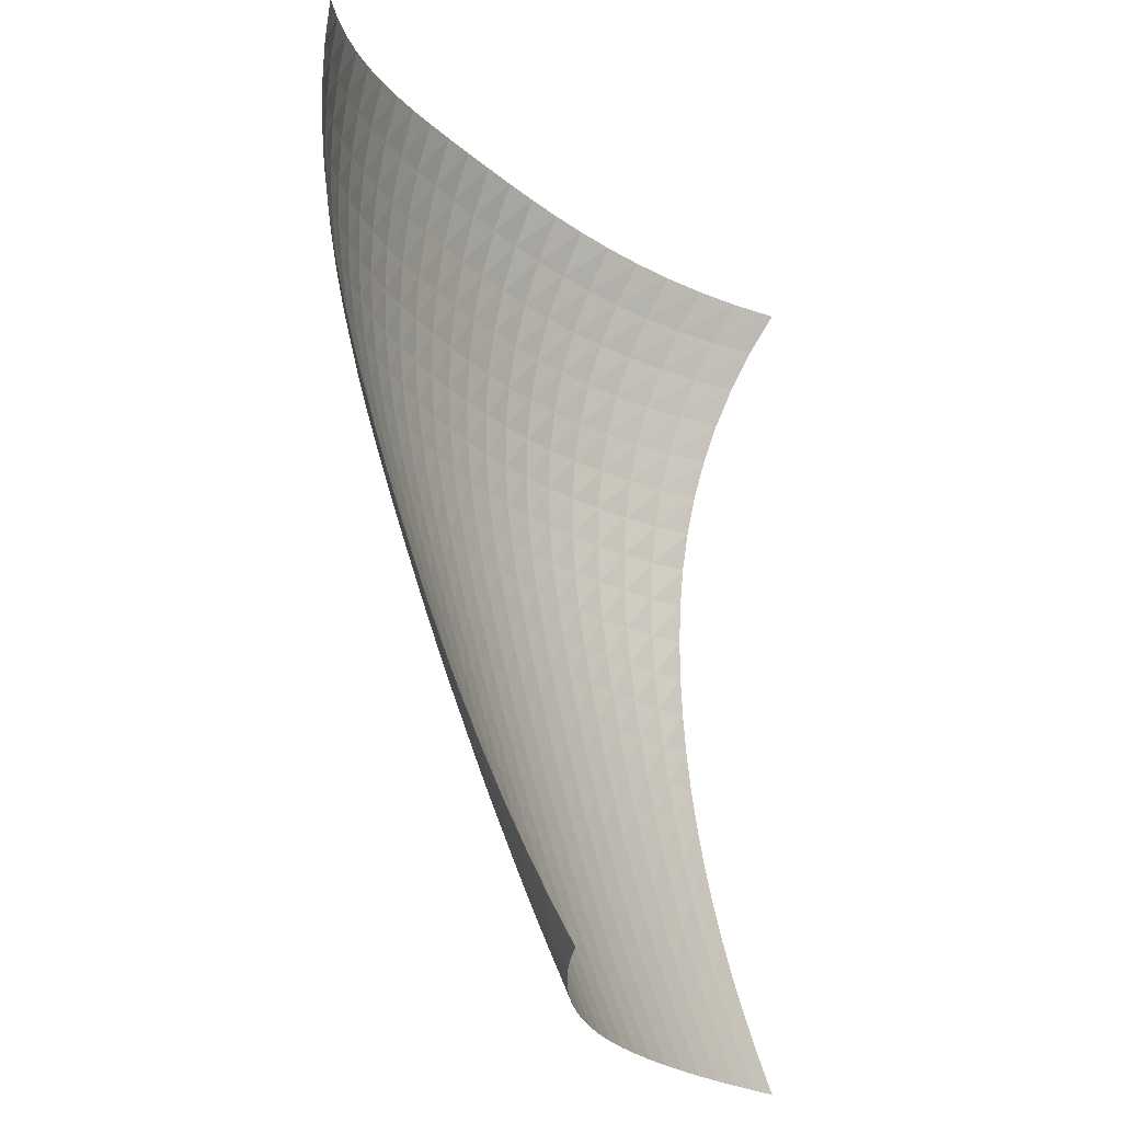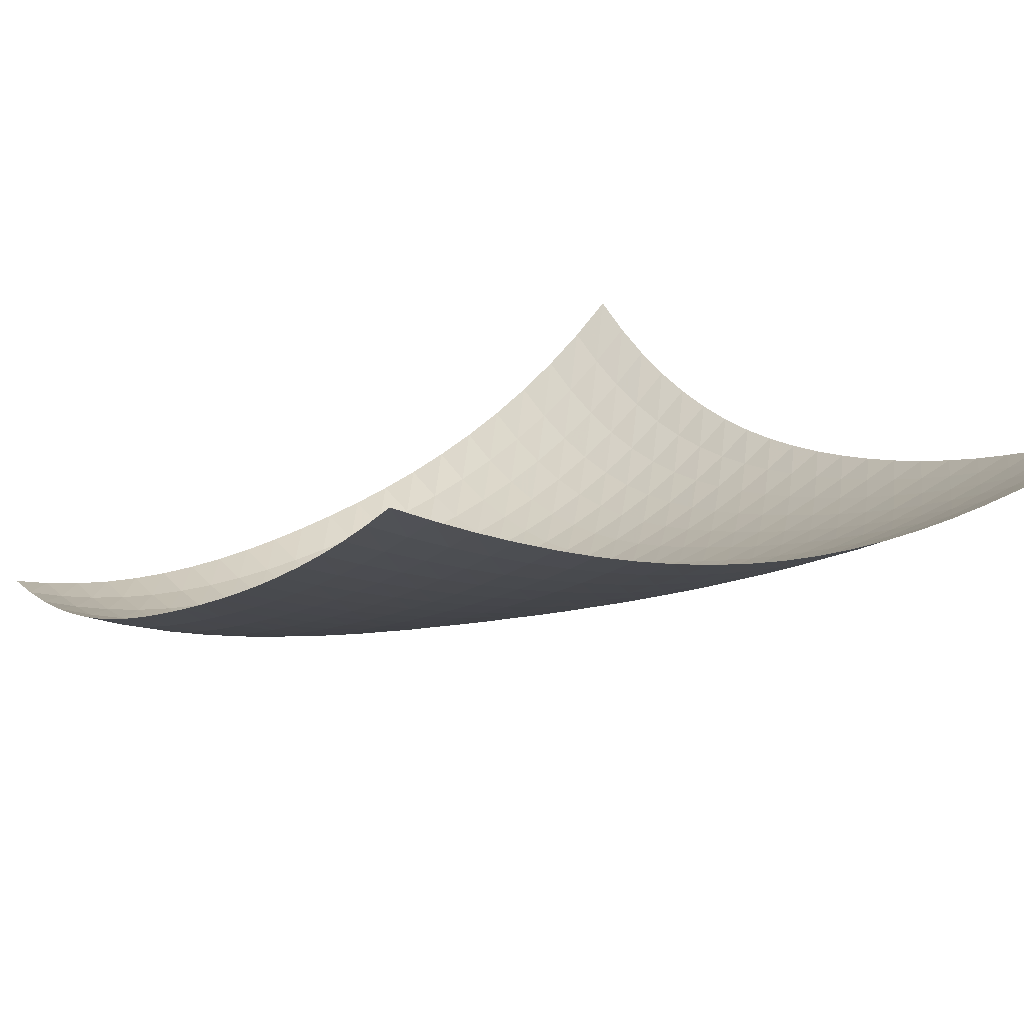
<metadata>
{"format":"obj","ext":"obj","renderer":"f3d","projection":"perspective","resolution":1024,"background":"white","views":[{"elev":-21.3,"azim":106.2,"up":"+Z"},{"elev":11.1,"azim":150.3,"up":"+Y"}]}
</metadata>
<code>
o Florian_A_25_TA_45_start
v 1.301 0.5172 0.1628
v 1.301 0.4845 0.2262
v 1.301 0.4537 0.2902
v 1.301 0.4246 0.3548
v 1.301 0.3971 0.42
v 1.301 0.371 0.4856
v 1.301 0.3464 0.5517
v 1.301 0.323 0.6181
v 1.301 0.3007 0.6849
v 1.301 0.2795 0.7519
v 1.301 0.2591 0.819
v 1.301 0.2396 0.8863
v 1.301 0.2209 0.9537
v 1.301 0.2035 1.021
v 1.301 0.1877 1.089
v 1.301 0.1739 1.157
v 1.301 0.1625 1.225
v 1.301 0.1537 1.293
v 1.301 0.1481 1.361
v 1.301 0.1459 1.43
v 1.302 0.1476 1.498
v 1.302 0.1534 1.567
v 1.245 0.4958 0.1628
v 1.245 0.4646 0.2262
v 1.245 0.4349 0.2902
v 1.245 0.4067 0.3548
v 1.245 0.3798 0.42
v 1.245 0.3542 0.4856
v 1.245 0.3298 0.5517
v 1.245 0.3065 0.6181
v 1.245 0.2842 0.6849
v 1.245 0.2627 0.7519
v 1.245 0.242 0.819
v 1.245 0.222 0.8863
v 1.245 0.2029 0.9538
v 1.245 0.1851 1.021
v 1.245 0.169 1.089
v 1.245 0.1551 1.157
v 1.245 0.1438 1.226
v 1.245 0.1356 1.294
v 1.245 0.1309 1.363
v 1.245 0.1301 1.433
v 1.246 0.1338 1.503
v 1.246 0.1423 1.573
v 1.188 0.4761 0.1628
v 1.188 0.446 0.2262
v 1.188 0.4174 0.2902
v 1.188 0.39 0.3548
v 1.188 0.3638 0.42
v 1.188 0.3387 0.4856
v 1.188 0.3146 0.5517
v 1.188 0.2915 0.6181
v 1.188 0.2692 0.6849
v 1.188 0.2477 0.7519
v 1.188 0.227 0.819
v 1.188 0.2068 0.8863
v 1.188 0.1875 0.9538
v 1.188 0.1696 1.021
v 1.188 0.1535 1.089
v 1.188 0.1397 1.158
v 1.188 0.1288 1.226
v 1.189 0.1212 1.296
v 1.189 0.1175 1.366
v 1.189 0.1181 1.436
v 1.19 0.1236 1.508
v 1.191 0.1344 1.58
v 1.131 0.4581 0.1628
v 1.131 0.4291 0.2262
v 1.131 0.4013 0.2902
v 1.131 0.3747 0.3548
v 1.131 0.3491 0.42
v 1.131 0.3245 0.4856
v 1.131 0.3008 0.5517
v 1.131 0.278 0.6181
v 1.131 0.256 0.6849
v 1.131 0.2347 0.7519
v 1.131 0.214 0.819
v 1.131 0.194 0.8863
v 1.131 0.1748 0.9538
v 1.131 0.157 1.022
v 1.131 0.1411 1.09
v 1.132 0.1277 1.158
v 1.132 0.1173 1.228
v 1.132 0.1104 1.297
v 1.133 0.1077 1.368
v 1.133 0.1097 1.44
v 1.134 0.1168 1.513
v 1.135 0.1297 1.587
v 1.075 0.4421 0.1628
v 1.075 0.4139 0.2262
v 1.075 0.3869 0.2902
v 1.075 0.3609 0.3548
v 1.075 0.3359 0.42
v 1.075 0.3118 0.4856
v 1.075 0.2886 0.5517
v 1.075 0.2662 0.6181
v 1.075 0.2445 0.6849
v 1.075 0.2236 0.7519
v 1.075 0.2032 0.819
v 1.075 0.1835 0.8863
v 1.075 0.1646 0.9538
v 1.075 0.1472 1.022
v 1.075 0.1317 1.09
v 1.075 0.1188 1.159
v 1.075 0.1091 1.229
v 1.076 0.1031 1.299
v 1.076 0.1014 1.371
v 1.077 0.1046 1.444
v 1.078 0.1133 1.519
v 1.079 0.128 1.595
v 1.018 0.4281 0.1628
v 1.018 0.4006 0.2262
v 1.018 0.3742 0.2902
v 1.018 0.3489 0.3548
v 1.018 0.3244 0.42
v 1.018 0.3009 0.4856
v 1.018 0.2781 0.5517
v 1.018 0.2562 0.6181
v 1.018 0.235 0.6849
v 1.018 0.2145 0.7519
v 1.018 0.1946 0.819
v 1.018 0.1754 0.8863
v 1.018 0.157 0.9538
v 1.018 0.1401 1.022
v 1.018 0.1252 1.09
v 1.018 0.113 1.159
v 1.018 0.104 1.23
v 1.019 0.09896 1.301
v 1.02 0.09834 1.374
v 1.021 0.1028 1.448
v 1.022 0.1129 1.524
v 1.023 0.1293 1.602
v 0.9606 0.4162 0.1628
v 0.9606 0.3893 0.2262
v 0.9606 0.3635 0.2902
v 0.9606 0.3387 0.3548
v 0.9606 0.3148 0.42
v 0.9606 0.2917 0.4856
v 0.9606 0.2696 0.5517
v 0.9606 0.2482 0.6181
v 0.9606 0.2275 0.6849
v 0.9606 0.2076 0.7519
v 0.9606 0.1883 0.819
v 0.9606 0.1696 0.8863
v 0.9607 0.1518 0.9539
v 0.9607 0.1356 1.022
v 0.9609 0.1214 1.09
v 0.9611 0.11 1.16
v 0.9616 0.1019 1.231
v 0.9622 0.09785 1.303
v 0.963 0.09834 1.377
v 0.9641 0.104 1.452
v 0.9654 0.1155 1.53
v 0.9671 0.1335 1.61
v 0.9037 0.4065 0.1628
v 0.9037 0.3802 0.2262
v 0.9037 0.3549 0.2902
v 0.9037 0.3305 0.3548
v 0.9037 0.3071 0.42
v 0.9037 0.2847 0.4856
v 0.9037 0.263 0.5517
v 0.9037 0.2422 0.6181
v 0.9037 0.2222 0.6849
v 0.9037 0.2028 0.7519
v 0.9037 0.1842 0.819
v 0.9037 0.1662 0.8863
v 0.9038 0.1491 0.9539
v 0.9038 0.1336 1.022
v 0.904 0.1203 1.091
v 0.9043 0.1097 1.161
v 0.9048 0.1026 1.232
v 0.9055 0.09958 1.304
v 0.9064 0.1012 1.379
v 0.9077 0.1082 1.456
v 0.9092 0.121 1.535
v 0.9111 0.1405 1.616
v 0.847 0.3993 0.1628
v 0.847 0.3733 0.2262
v 0.847 0.3484 0.2902
v 0.847 0.3246 0.3548
v 0.847 0.3017 0.42
v 0.847 0.2797 0.4856
v 0.847 0.2587 0.5517
v 0.847 0.2384 0.6181
v 0.847 0.219 0.6849
v 0.847 0.2003 0.7519
v 0.847 0.1824 0.819
v 0.847 0.1651 0.8863
v 0.847 0.1488 0.9539
v 0.8471 0.1341 1.022
v 0.8473 0.1216 1.091
v 0.8476 0.112 1.161
v 0.8481 0.1059 1.232
v 0.8489 0.1039 1.306
v 0.8499 0.1068 1.381
v 0.8513 0.115 1.458
v 0.853 0.1292 1.539
v 0.8551 0.1502 1.622
v 0.7904 0.3945 0.1628
v 0.7904 0.3689 0.2262
v 0.7904 0.3444 0.2902
v 0.7904 0.321 0.3548
v 0.7904 0.2986 0.42
v 0.7904 0.2771 0.4856
v 0.7904 0.2566 0.5517
v 0.7904 0.237 0.6181
v 0.7904 0.2182 0.6849
v 0.7904 0.2002 0.7519
v 0.7904 0.1829 0.819
v 0.7904 0.1664 0.8863
v 0.7904 0.1508 0.9539
v 0.7905 0.1369 1.022
v 0.7907 0.1253 1.091
v 0.7911 0.1167 1.161
v 0.7916 0.1116 1.233
v 0.7924 0.1108 1.307
v 0.7935 0.1148 1.382
v 0.7949 0.1243 1.461
v 0.7967 0.14 1.542
v 0.799 0.1626 1.626
v 0.734 0.3923 0.1628
v 0.734 0.367 0.2262
v 0.734 0.3429 0.2902
v 0.734 0.3199 0.3548
v 0.734 0.2979 0.42
v 0.734 0.277 0.4856
v 0.734 0.257 0.5517
v 0.734 0.238 0.6181
v 0.734 0.2198 0.6849
v 0.734 0.2024 0.7519
v 0.734 0.1858 0.819
v 0.734 0.17 0.8863
v 0.734 0.1552 0.9539
v 0.7341 0.1421 1.022
v 0.7343 0.1313 1.091
v 0.7347 0.1236 1.161
v 0.7353 0.1196 1.233
v 0.7361 0.1198 1.307
v 0.7373 0.1251 1.383
v 0.7387 0.136 1.462
v 0.7406 0.1533 1.543
v 0.7429 0.1775 1.628
v 0.678 0.3928 0.1628
v 0.678 0.3679 0.2262
v 0.678 0.3441 0.2902
v 0.678 0.3215 0.3548
v 0.678 0.3 0.42
v 0.678 0.2795 0.4856
v 0.678 0.26 0.5517
v 0.678 0.2415 0.6181
v 0.678 0.2239 0.6849
v 0.678 0.2071 0.7519
v 0.678 0.1911 0.819
v 0.678 0.1759 0.8863
v 0.678 0.1618 0.9539
v 0.6781 0.1494 1.022
v 0.6783 0.1395 1.091
v 0.6787 0.1326 1.161
v 0.6792 0.1296 1.233
v 0.6801 0.131 1.307
v 0.6812 0.1376 1.383
v 0.6827 0.1499 1.462
v 0.6845 0.1688 1.543
v 0.6868 0.1949 1.628
v 0.6222 0.396 0.1628
v 0.6222 0.3714 0.2262
v 0.6222 0.348 0.2902
v 0.6222 0.3258 0.3548
v 0.6222 0.3047 0.42
v 0.6222 0.2846 0.4856
v 0.6222 0.2656 0.5517
v 0.6222 0.2476 0.6181
v 0.6222 0.2305 0.6849
v 0.6222 0.2143 0.7519
v 0.6222 0.1989 0.819
v 0.6222 0.1842 0.8863
v 0.6223 0.1707 0.9539
v 0.6223 0.159 1.022
v 0.6225 0.1498 1.091
v 0.6229 0.1438 1.161
v 0.6235 0.1418 1.233
v 0.6243 0.1443 1.307
v 0.6254 0.1522 1.382
v 0.6268 0.1661 1.461
v 0.6286 0.1868 1.542
v 0.6308 0.2149 1.626
v 0.5668 0.4017 0.1628
v 0.5668 0.3774 0.2262
v 0.5668 0.3544 0.2902
v 0.5668 0.3326 0.3548
v 0.5668 0.3119 0.42
v 0.5668 0.2923 0.4856
v 0.5668 0.2737 0.5517
v 0.5668 0.2562 0.6181
v 0.5668 0.2396 0.6849
v 0.5668 0.2239 0.7519
v 0.5668 0.2091 0.819
v 0.5668 0.195 0.8863
v 0.5669 0.1821 0.9539
v 0.5669 0.1711 1.022
v 0.5671 0.1627 1.091
v 0.5675 0.1575 1.161
v 0.568 0.1565 1.232
v 0.5687 0.1602 1.306
v 0.5698 0.1695 1.381
v 0.5711 0.1851 1.458
v 0.5728 0.2076 1.539
v 0.5749 0.2379 1.622
v 0.5118 0.4098 0.1628
v 0.5118 0.3859 0.2262
v 0.5118 0.3632 0.2902
v 0.5118 0.3417 0.3548
v 0.5118 0.3214 0.42
v 0.5118 0.3023 0.4856
v 0.5118 0.2842 0.5517
v 0.5118 0.2672 0.6181
v 0.5118 0.2511 0.6849
v 0.5118 0.236 0.7519
v 0.5118 0.2218 0.819
v 0.5118 0.2083 0.8863
v 0.5118 0.1961 0.9539
v 0.5119 0.1858 1.022
v 0.5121 0.1782 1.091
v 0.5124 0.1741 1.161
v 0.5128 0.1741 1.232
v 0.5135 0.1791 1.304
v 0.5145 0.1899 1.379
v 0.5157 0.2071 1.456
v 0.5172 0.2316 1.535
v 0.5191 0.264 1.616
v 0.4571 0.4201 0.1628
v 0.4571 0.3965 0.2262
v 0.4571 0.3741 0.2902
v 0.4571 0.353 0.3548
v 0.4571 0.3332 0.42
v 0.4571 0.3145 0.4856
v 0.4571 0.297 0.5517
v 0.4571 0.2805 0.6181
v 0.4571 0.265 0.6849
v 0.4571 0.2505 0.7519
v 0.4571 0.2369 0.819
v 0.4571 0.2243 0.8863
v 0.4571 0.2128 0.9539
v 0.4572 0.2034 1.022
v 0.4573 0.1968 1.09
v 0.4576 0.1938 1.16
v 0.458 0.195 1.231
v 0.4586 0.2014 1.303
v 0.4594 0.2137 1.377
v 0.4605 0.2327 1.452
v 0.4619 0.2591 1.53
v 0.4636 0.2937 1.61
v 0.4027 0.4324 0.1628
v 0.4027 0.4091 0.2262
v 0.4027 0.3871 0.2902
v 0.4027 0.3664 0.3548
v 0.4027 0.347 0.42
v 0.4027 0.3288 0.4856
v 0.4027 0.3118 0.5517
v 0.4027 0.2959 0.6181
v 0.4027 0.2811 0.6849
v 0.4027 0.2674 0.7519
v 0.4027 0.2546 0.819
v 0.4027 0.2428 0.8863
v 0.4027 0.2324 0.9538
v 0.4028 0.2241 1.022
v 0.4029 0.2187 1.09
v 0.4031 0.2169 1.159
v 0.4035 0.2196 1.23
v 0.404 0.2275 1.301
v 0.4047 0.2415 1.374
v 0.4056 0.2622 1.448
v 0.4068 0.2905 1.524
v 0.4082 0.3272 1.602
v 0.3487 0.4465 0.1628
v 0.3487 0.4236 0.2262
v 0.3487 0.402 0.2902
v 0.3487 0.3817 0.3548
v 0.3487 0.3628 0.42
v 0.3487 0.3451 0.4856
v 0.3487 0.3287 0.5517
v 0.3487 0.3135 0.6181
v 0.3487 0.2995 0.6849
v 0.3487 0.2866 0.7519
v 0.3487 0.2748 0.819
v 0.3487 0.2642 0.8863
v 0.3487 0.255 0.9538
v 0.3488 0.248 1.022
v 0.3489 0.2441 1.09
v 0.3491 0.2439 1.159
v 0.3493 0.2482 1.229
v 0.3498 0.2578 1.299
v 0.3503 0.2735 1.371
v 0.3511 0.2961 1.444
v 0.352 0.3263 1.519
v 0.3532 0.3648 1.595
v 0.295 0.4624 0.1628
v 0.295 0.4397 0.2262
v 0.295 0.4185 0.2902
v 0.295 0.3987 0.3548
v 0.295 0.3802 0.42
v 0.295 0.3632 0.4856
v 0.295 0.3474 0.5517
v 0.295 0.333 0.6181
v 0.295 0.3199 0.6849
v 0.295 0.3081 0.7519
v 0.295 0.2976 0.819
v 0.295 0.2883 0.8863
v 0.295 0.2807 0.9538
v 0.2951 0.2755 1.022
v 0.2952 0.2733 1.09
v 0.2953 0.275 1.158
v 0.2955 0.2812 1.228
v 0.2959 0.2928 1.297
v 0.2963 0.3104 1.368
v 0.2969 0.3348 1.44
v 0.2976 0.3667 1.513
v 0.2986 0.4069 1.587
v 0.2417 0.4797 0.1628
v 0.2417 0.4574 0.2262
v 0.2417 0.4366 0.2902
v 0.2417 0.4172 0.3548
v 0.2417 0.3993 0.42
v 0.2417 0.3829 0.4856
v 0.2417 0.3679 0.5517
v 0.2417 0.3545 0.6181
v 0.2417 0.3425 0.6849
v 0.2417 0.332 0.7519
v 0.2417 0.3229 0.819
v 0.2417 0.3154 0.8863
v 0.2417 0.3097 0.9538
v 0.2418 0.3065 1.021
v 0.2418 0.3066 1.089
v 0.2419 0.3105 1.158
v 0.2421 0.319 1.226
v 0.2423 0.3327 1.296
v 0.2427 0.3523 1.366
v 0.2431 0.3786 1.436
v 0.2436 0.4122 1.508
v 0.2443 0.4537 1.58
v 0.1888 0.4984 0.1628
v 0.1888 0.4764 0.2262
v 0.1888 0.456 0.2902
v 0.1888 0.4372 0.3548
v 0.1888 0.4199 0.42
v 0.1888 0.4042 0.4856
v 0.1888 0.3901 0.5517
v 0.1888 0.3777 0.6181
v 0.1888 0.367 0.6849
v 0.1888 0.3581 0.7519
v 0.1888 0.3508 0.819
v 0.1888 0.3454 0.8863
v 0.1888 0.3421 0.9538
v 0.1888 0.3415 1.021
v 0.1889 0.3442 1.089
v 0.1889 0.3508 1.157
v 0.189 0.3619 1.226
v 0.1892 0.3781 1.294
v 0.1894 0.3999 1.363
v 0.1897 0.4281 1.433
v 0.19 0.4631 1.503
v 0.1905 0.5056 1.573
v 0.1362 0.5182 0.1628
v 0.1362 0.4966 0.2262
v 0.1362 0.4767 0.2902
v 0.1362 0.4583 0.3548
v 0.1362 0.4417 0.42
v 0.1362 0.4268 0.4856
v 0.1362 0.4138 0.5517
v 0.1362 0.4027 0.6181
v 0.1362 0.3935 0.6849
v 0.1362 0.3864 0.7519
v 0.1362 0.3814 0.819
v 0.1362 0.3785 0.8863
v 0.1362 0.3781 0.9537
v 0.1362 0.3806 1.021
v 0.1363 0.3864 1.089
v 0.1363 0.3962 1.157
v 0.1364 0.4103 1.225
v 0.1365 0.4293 1.293
v 0.1366 0.4535 1.361
v 0.1367 0.4835 1.43
v 0.1369 0.5199 1.498
v 0.1372 0.5629 1.567
f 1 2 24 23
f 2 3 25 24
f 3 4 26 25
f 4 5 27 26
f 5 6 28 27
f 6 7 29 28
f 7 8 30 29
f 8 9 31 30
f 9 10 32 31
f 10 11 33 32
f 11 12 34 33
f 12 13 35 34
f 13 14 36 35
f 14 15 37 36
f 15 16 38 37
f 16 17 39 38
f 17 18 40 39
f 18 19 41 40
f 19 20 42 41
f 20 21 43 42
f 21 22 44 43
f 23 24 46 45
f 24 25 47 46
f 25 26 48 47
f 26 27 49 48
f 27 28 50 49
f 28 29 51 50
f 29 30 52 51
f 30 31 53 52
f 31 32 54 53
f 32 33 55 54
f 33 34 56 55
f 34 35 57 56
f 35 36 58 57
f 36 37 59 58
f 37 38 60 59
f 38 39 61 60
f 39 40 62 61
f 40 41 63 62
f 41 42 64 63
f 42 43 65 64
f 43 44 66 65
f 45 46 68 67
f 46 47 69 68
f 47 48 70 69
f 48 49 71 70
f 49 50 72 71
f 50 51 73 72
f 51 52 74 73
f 52 53 75 74
f 53 54 76 75
f 54 55 77 76
f 55 56 78 77
f 56 57 79 78
f 57 58 80 79
f 58 59 81 80
f 59 60 82 81
f 60 61 83 82
f 61 62 84 83
f 62 63 85 84
f 63 64 86 85
f 64 65 87 86
f 65 66 88 87
f 67 68 90 89
f 68 69 91 90
f 69 70 92 91
f 70 71 93 92
f 71 72 94 93
f 72 73 95 94
f 73 74 96 95
f 74 75 97 96
f 75 76 98 97
f 76 77 99 98
f 77 78 100 99
f 78 79 101 100
f 79 80 102 101
f 80 81 103 102
f 81 82 104 103
f 82 83 105 104
f 83 84 106 105
f 84 85 107 106
f 85 86 108 107
f 86 87 109 108
f 87 88 110 109
f 89 90 112 111
f 90 91 113 112
f 91 92 114 113
f 92 93 115 114
f 93 94 116 115
f 94 95 117 116
f 95 96 118 117
f 96 97 119 118
f 97 98 120 119
f 98 99 121 120
f 99 100 122 121
f 100 101 123 122
f 101 102 124 123
f 102 103 125 124
f 103 104 126 125
f 104 105 127 126
f 105 106 128 127
f 106 107 129 128
f 107 108 130 129
f 108 109 131 130
f 109 110 132 131
f 111 112 134 133
f 112 113 135 134
f 113 114 136 135
f 114 115 137 136
f 115 116 138 137
f 116 117 139 138
f 117 118 140 139
f 118 119 141 140
f 119 120 142 141
f 120 121 143 142
f 121 122 144 143
f 122 123 145 144
f 123 124 146 145
f 124 125 147 146
f 125 126 148 147
f 126 127 149 148
f 127 128 150 149
f 128 129 151 150
f 129 130 152 151
f 130 131 153 152
f 131 132 154 153
f 133 134 156 155
f 134 135 157 156
f 135 136 158 157
f 136 137 159 158
f 137 138 160 159
f 138 139 161 160
f 139 140 162 161
f 140 141 163 162
f 141 142 164 163
f 142 143 165 164
f 143 144 166 165
f 144 145 167 166
f 145 146 168 167
f 146 147 169 168
f 147 148 170 169
f 148 149 171 170
f 149 150 172 171
f 150 151 173 172
f 151 152 174 173
f 152 153 175 174
f 153 154 176 175
f 155 156 178 177
f 156 157 179 178
f 157 158 180 179
f 158 159 181 180
f 159 160 182 181
f 160 161 183 182
f 161 162 184 183
f 162 163 185 184
f 163 164 186 185
f 164 165 187 186
f 165 166 188 187
f 166 167 189 188
f 167 168 190 189
f 168 169 191 190
f 169 170 192 191
f 170 171 193 192
f 171 172 194 193
f 172 173 195 194
f 173 174 196 195
f 174 175 197 196
f 175 176 198 197
f 177 178 200 199
f 178 179 201 200
f 179 180 202 201
f 180 181 203 202
f 181 182 204 203
f 182 183 205 204
f 183 184 206 205
f 184 185 207 206
f 185 186 208 207
f 186 187 209 208
f 187 188 210 209
f 188 189 211 210
f 189 190 212 211
f 190 191 213 212
f 191 192 214 213
f 192 193 215 214
f 193 194 216 215
f 194 195 217 216
f 195 196 218 217
f 196 197 219 218
f 197 198 220 219
f 199 200 222 221
f 200 201 223 222
f 201 202 224 223
f 202 203 225 224
f 203 204 226 225
f 204 205 227 226
f 205 206 228 227
f 206 207 229 228
f 207 208 230 229
f 208 209 231 230
f 209 210 232 231
f 210 211 233 232
f 211 212 234 233
f 212 213 235 234
f 213 214 236 235
f 214 215 237 236
f 215 216 238 237
f 216 217 239 238
f 217 218 240 239
f 218 219 241 240
f 219 220 242 241
f 221 222 244 243
f 222 223 245 244
f 223 224 246 245
f 224 225 247 246
f 225 226 248 247
f 226 227 249 248
f 227 228 250 249
f 228 229 251 250
f 229 230 252 251
f 230 231 253 252
f 231 232 254 253
f 232 233 255 254
f 233 234 256 255
f 234 235 257 256
f 235 236 258 257
f 236 237 259 258
f 237 238 260 259
f 238 239 261 260
f 239 240 262 261
f 240 241 263 262
f 241 242 264 263
f 243 244 266 265
f 244 245 267 266
f 245 246 268 267
f 246 247 269 268
f 247 248 270 269
f 248 249 271 270
f 249 250 272 271
f 250 251 273 272
f 251 252 274 273
f 252 253 275 274
f 253 254 276 275
f 254 255 277 276
f 255 256 278 277
f 256 257 279 278
f 257 258 280 279
f 258 259 281 280
f 259 260 282 281
f 260 261 283 282
f 261 262 284 283
f 262 263 285 284
f 263 264 286 285
f 265 266 288 287
f 266 267 289 288
f 267 268 290 289
f 268 269 291 290
f 269 270 292 291
f 270 271 293 292
f 271 272 294 293
f 272 273 295 294
f 273 274 296 295
f 274 275 297 296
f 275 276 298 297
f 276 277 299 298
f 277 278 300 299
f 278 279 301 300
f 279 280 302 301
f 280 281 303 302
f 281 282 304 303
f 282 283 305 304
f 283 284 306 305
f 284 285 307 306
f 285 286 308 307
f 287 288 310 309
f 288 289 311 310
f 289 290 312 311
f 290 291 313 312
f 291 292 314 313
f 292 293 315 314
f 293 294 316 315
f 294 295 317 316
f 295 296 318 317
f 296 297 319 318
f 297 298 320 319
f 298 299 321 320
f 299 300 322 321
f 300 301 323 322
f 301 302 324 323
f 302 303 325 324
f 303 304 326 325
f 304 305 327 326
f 305 306 328 327
f 306 307 329 328
f 307 308 330 329
f 309 310 332 331
f 310 311 333 332
f 311 312 334 333
f 312 313 335 334
f 313 314 336 335
f 314 315 337 336
f 315 316 338 337
f 316 317 339 338
f 317 318 340 339
f 318 319 341 340
f 319 320 342 341
f 320 321 343 342
f 321 322 344 343
f 322 323 345 344
f 323 324 346 345
f 324 325 347 346
f 325 326 348 347
f 326 327 349 348
f 327 328 350 349
f 328 329 351 350
f 329 330 352 351
f 331 332 354 353
f 332 333 355 354
f 333 334 356 355
f 334 335 357 356
f 335 336 358 357
f 336 337 359 358
f 337 338 360 359
f 338 339 361 360
f 339 340 362 361
f 340 341 363 362
f 341 342 364 363
f 342 343 365 364
f 343 344 366 365
f 344 345 367 366
f 345 346 368 367
f 346 347 369 368
f 347 348 370 369
f 348 349 371 370
f 349 350 372 371
f 350 351 373 372
f 351 352 374 373
f 353 354 376 375
f 354 355 377 376
f 355 356 378 377
f 356 357 379 378
f 357 358 380 379
f 358 359 381 380
f 359 360 382 381
f 360 361 383 382
f 361 362 384 383
f 362 363 385 384
f 363 364 386 385
f 364 365 387 386
f 365 366 388 387
f 366 367 389 388
f 367 368 390 389
f 368 369 391 390
f 369 370 392 391
f 370 371 393 392
f 371 372 394 393
f 372 373 395 394
f 373 374 396 395
f 375 376 398 397
f 376 377 399 398
f 377 378 400 399
f 378 379 401 400
f 379 380 402 401
f 380 381 403 402
f 381 382 404 403
f 382 383 405 404
f 383 384 406 405
f 384 385 407 406
f 385 386 408 407
f 386 387 409 408
f 387 388 410 409
f 388 389 411 410
f 389 390 412 411
f 390 391 413 412
f 391 392 414 413
f 392 393 415 414
f 393 394 416 415
f 394 395 417 416
f 395 396 418 417
f 397 398 420 419
f 398 399 421 420
f 399 400 422 421
f 400 401 423 422
f 401 402 424 423
f 402 403 425 424
f 403 404 426 425
f 404 405 427 426
f 405 406 428 427
f 406 407 429 428
f 407 408 430 429
f 408 409 431 430
f 409 410 432 431
f 410 411 433 432
f 411 412 434 433
f 412 413 435 434
f 413 414 436 435
f 414 415 437 436
f 415 416 438 437
f 416 417 439 438
f 417 418 440 439
f 419 420 442 441
f 420 421 443 442
f 421 422 444 443
f 422 423 445 444
f 423 424 446 445
f 424 425 447 446
f 425 426 448 447
f 426 427 449 448
f 427 428 450 449
f 428 429 451 450
f 429 430 452 451
f 430 431 453 452
f 431 432 454 453
f 432 433 455 454
f 433 434 456 455
f 434 435 457 456
f 435 436 458 457
f 436 437 459 458
f 437 438 460 459
f 438 439 461 460
f 439 440 462 461
f 441 442 464 463
f 442 443 465 464
f 443 444 466 465
f 444 445 467 466
f 445 446 468 467
f 446 447 469 468
f 447 448 470 469
f 448 449 471 470
f 449 450 472 471
f 450 451 473 472
f 451 452 474 473
f 452 453 475 474
f 453 454 476 475
f 454 455 477 476
f 455 456 478 477
f 456 457 479 478
f 457 458 480 479
f 458 459 481 480
f 459 460 482 481
f 460 461 483 482
f 461 462 484 483

</code>
